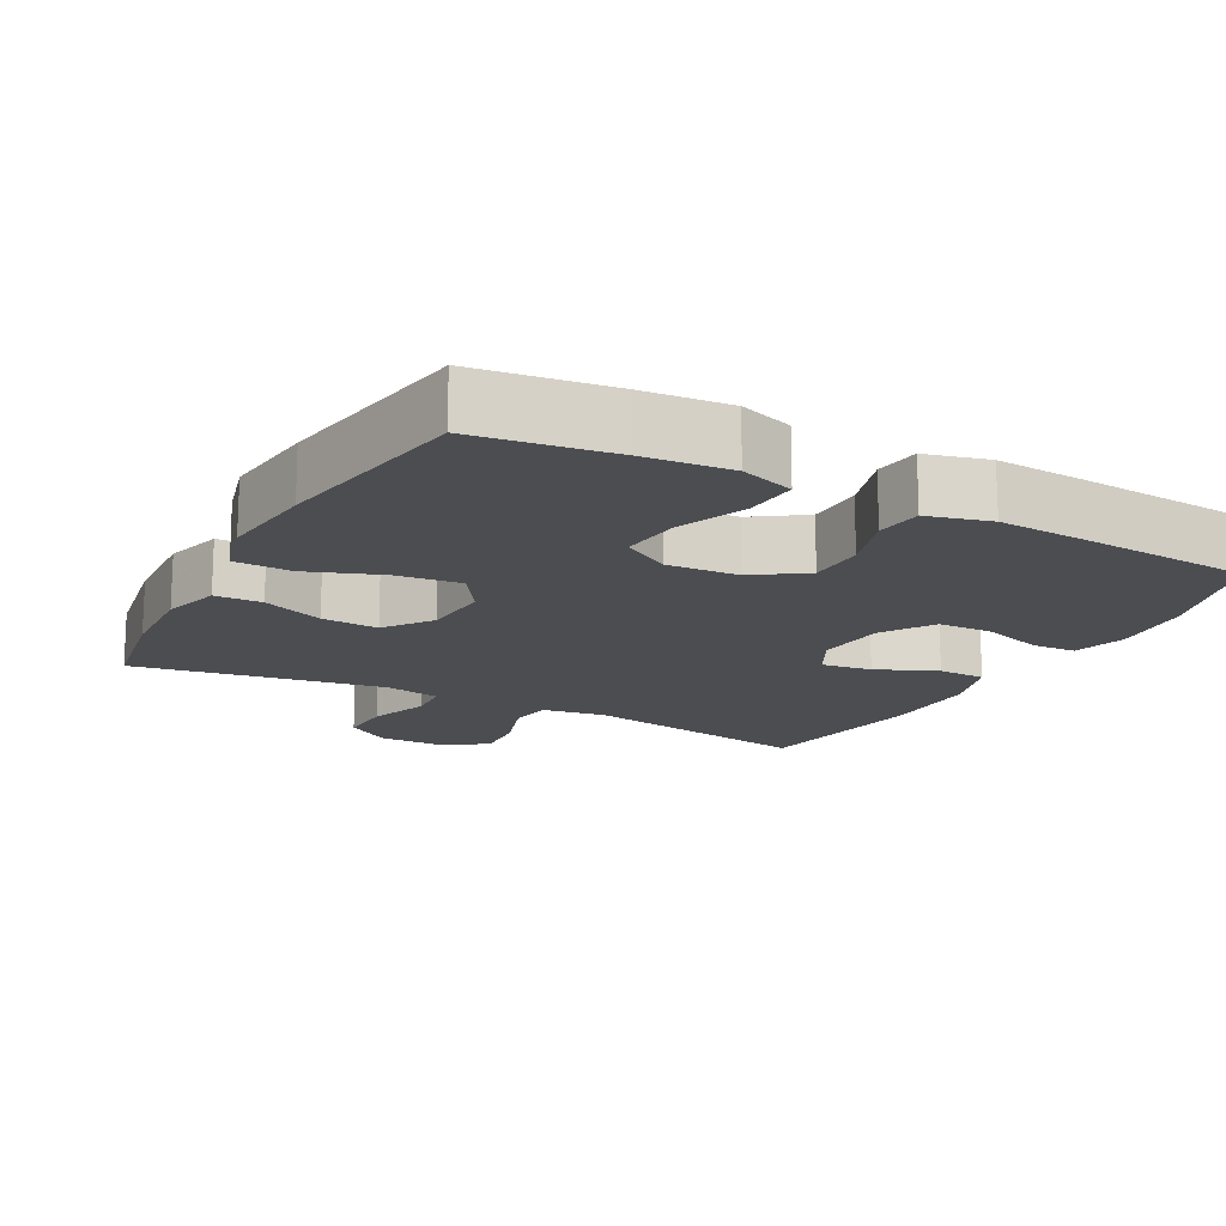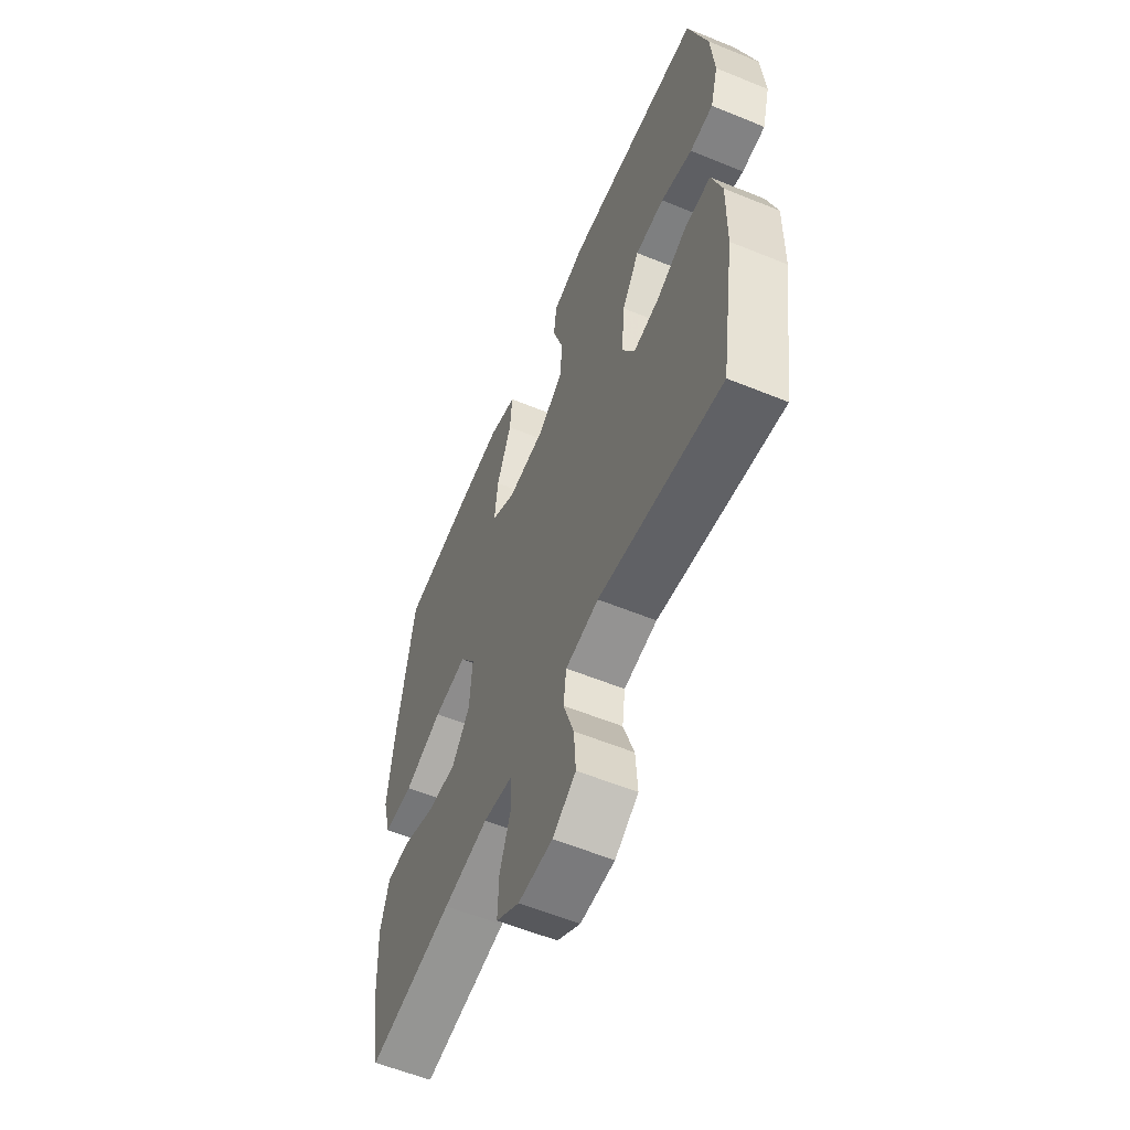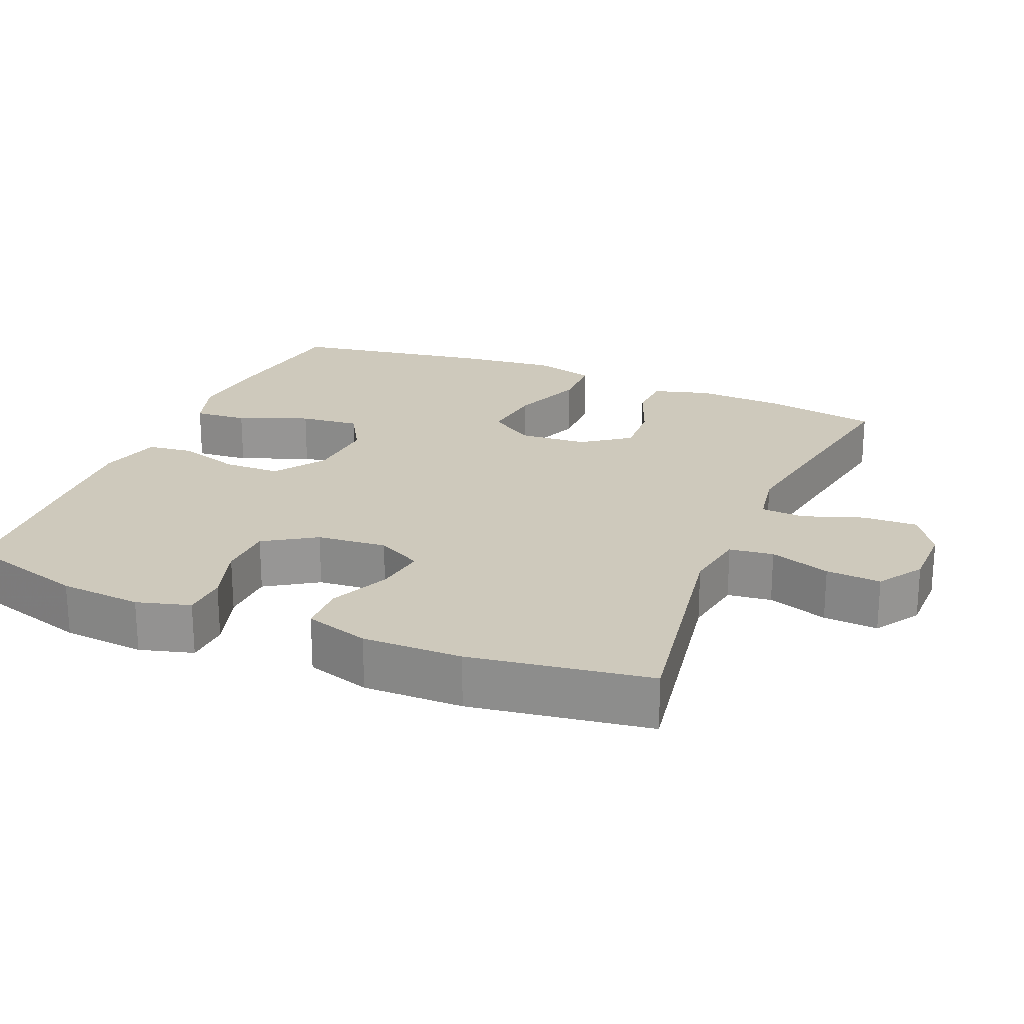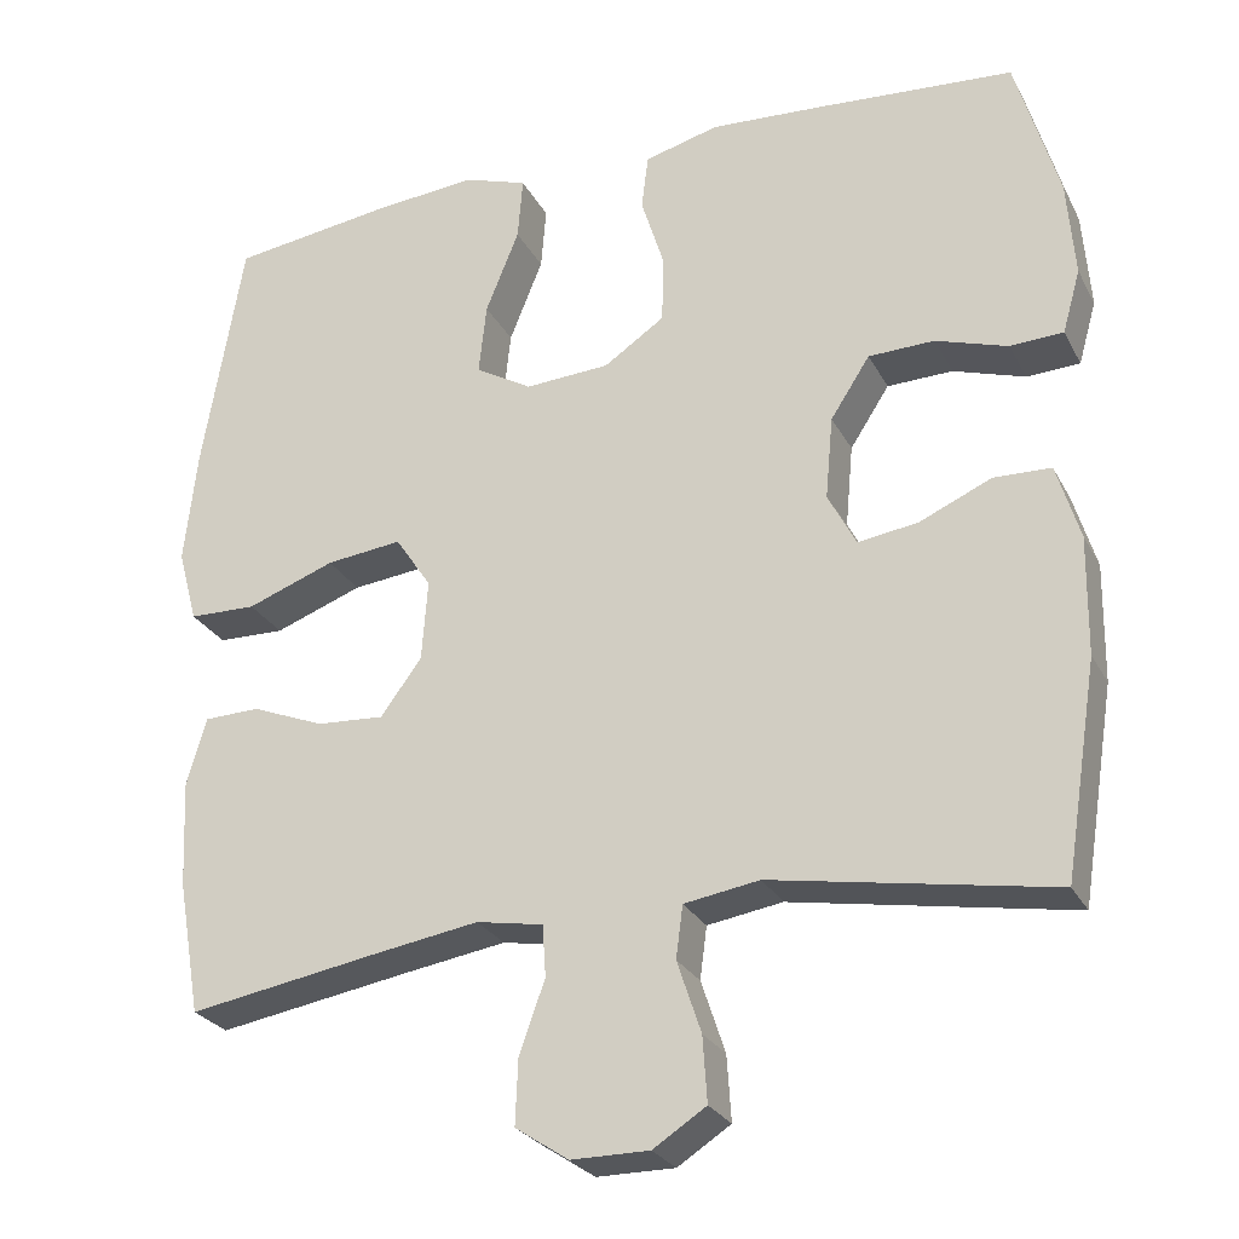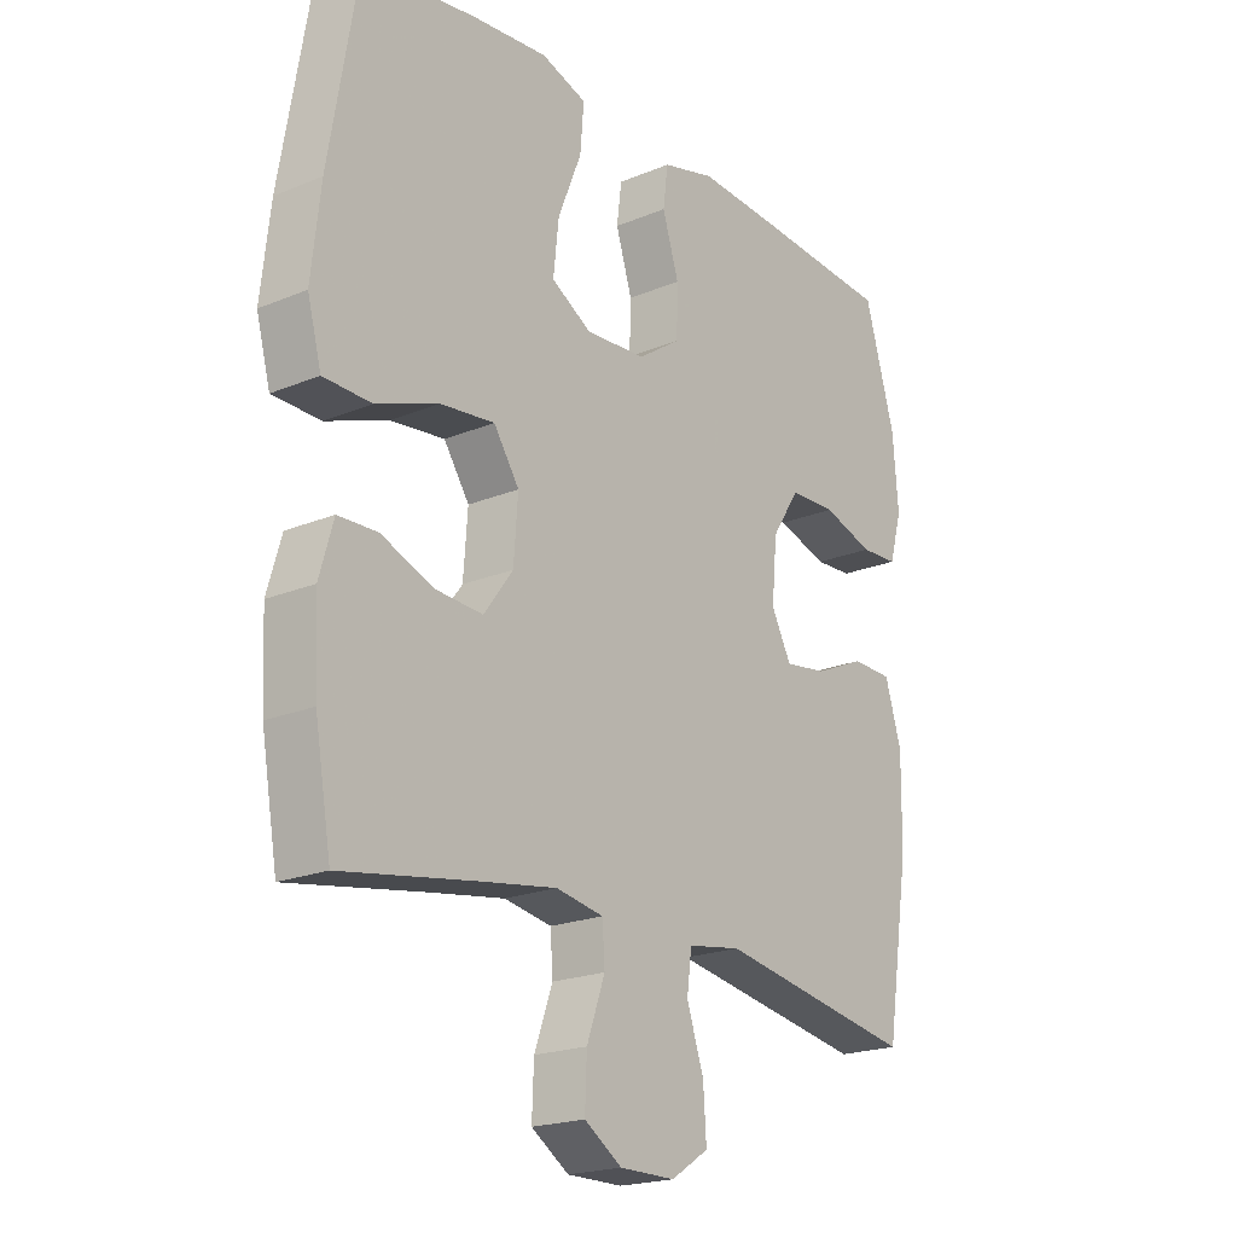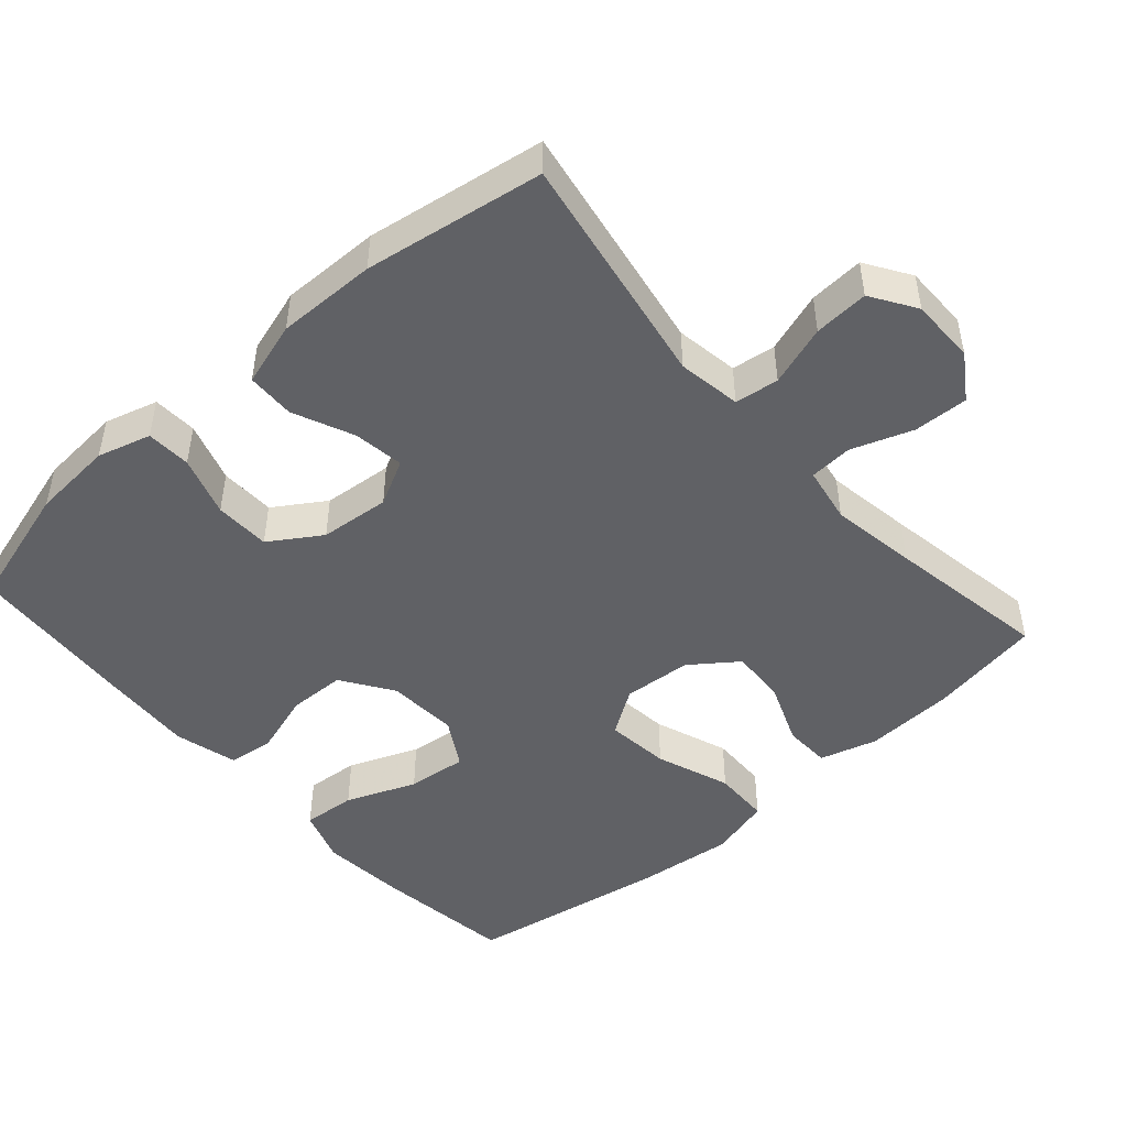
<metadata>
{"format":"obj","ext":"obj","renderer":"f3d","projection":"perspective","resolution":1024,"background":"white","views":[{"elev":-16.0,"azim":-28.2,"up":"+Y"},{"elev":-58.2,"azim":67.1,"up":"+Z"},{"elev":22.4,"azim":112.9,"up":"+Y"},{"elev":-26.4,"azim":22.6,"up":"+Z"},{"elev":-20.4,"azim":-52.9,"up":"+Z"},{"elev":-47.8,"azim":131.4,"up":"+Y"}]}
</metadata>
<code>
v -0.5 0.07 -0.5
v -0.527 0.07 -0.344
v -0.533 0.07 -0.22
v -0.51 0.07 -0.14
v -0.445 0.07 -0.138
v -0.36 0.07 -0.172
v -0.281 0.07 -0.177
v -0.233 0.07 -0.112
v -0.226 0.07 -0.017
v -0.268 0.07 0.046
v -0.357 0.07 0.036
v -0.46 0.07 -0.002
v -0.539 0.07 0
v -0.562 0.07 0.086
v -0.547 0.07 0.221
v -0.5 0.07 0.5
v -0.311 0.07 0.526
v -0.19 0.07 0.537
v -0.115 0.07 0.512
v -0.121 0.07 0.438
v -0.16 0.07 0.341
v -0.169 0.07 0.258
v -0.103 0.07 0.219
v -0.004 0.07 0.225
v 0.067 0.07 0.273
v 0.069 0.07 0.352
v 0.042 0.07 0.438
v 0.05 0.07 0.502
v 0.137 0.07 0.525
v 0.268 0.07 0.517
v 0.5 0.07 0.5
v 0.55 0.07 0.328
v 0.559 0.07 0.214
v 0.538 0.07 0.14
v 0.476 0.07 0.137
v 0.392 0.07 0.164
v 0.315 0.07 0.162
v 0.269 0.07 0.091
v 0.26 0.07 -0.006
v 0.293 0.07 -0.069
v 0.363 0.07 -0.059
v 0.447 0.07 -0.022
v 0.514 0.07 -0.024
v 0.541 0.07 -0.113
v 0.539 0.07 -0.251
v 0.5 0.07 -0.5
v 0.173 0.07 -0.443
v 0.085 0.07 -0.457
v 0.077 0.07 -0.518
v 0.105 0.07 -0.602
v 0.11 0.07 -0.678
v 0.048 0.07 -0.718
v -0.043 0.07 -0.718
v -0.105 0.07 -0.677
v -0.102 0.07 -0.601
v -0.072 0.07 -0.517
v -0.076 0.07 -0.457
v -0.154 0.07 -0.443
v -0.274 0.07 -0.462
v -0.5 0 -0.5
v -0.527 0 -0.344
v -0.533 0 -0.22
v -0.51 0 -0.14
v -0.445 0 -0.138
v -0.36 0 -0.172
v -0.281 0 -0.177
v -0.233 0 -0.112
v -0.226 0 -0.017
v -0.268 0 0.046
v -0.357 0 0.036
v -0.46 0 -0.002
v -0.539 0 0
v -0.562 0 0.086
v -0.547 0 0.221
v -0.5 0 0.5
v -0.311 0 0.526
v -0.19 0 0.537
v -0.115 0 0.512
v -0.121 0 0.438
v -0.16 0 0.341
v -0.169 0 0.258
v -0.103 0 0.219
v -0.004 0 0.225
v 0.067 0 0.273
v 0.069 0 0.352
v 0.042 0 0.438
v 0.05 0 0.502
v 0.137 0 0.525
v 0.268 0 0.517
v 0.5 0 0.5
v 0.55 0 0.328
v 0.559 0 0.214
v 0.538 0 0.14
v 0.476 0 0.137
v 0.392 0 0.164
v 0.315 0 0.162
v 0.269 0 0.091
v 0.26 0 -0.006
v 0.293 0 -0.069
v 0.363 0 -0.059
v 0.447 0 -0.022
v 0.514 0 -0.024
v 0.541 0 -0.113
v 0.539 0 -0.251
v 0.5 0 -0.5
v 0.173 0 -0.443
v 0.085 0 -0.457
v 0.077 0 -0.518
v 0.105 0 -0.602
v 0.11 0 -0.678
v 0.048 0 -0.718
v -0.043 0 -0.718
v -0.105 0 -0.677
v -0.102 0 -0.601
v -0.072 0 -0.517
v -0.076 0 -0.457
v -0.154 0 -0.443
v -0.274 0 -0.462
f 54 55 56
f 53 54 56
f 52 53 56
f 51 52 56
f 50 51 56
f 49 50 56
f 48 49 56 57
f 47 48 57 58
f 45 46 47
f 44 45 47
f 43 44 47
f 42 43 47
f 41 42 47
f 40 41 47 58
f 34 35 36
f 33 34 36
f 32 33 36
f 31 32 36
f 30 31 36
f 29 30 36
f 28 29 36
f 27 28 36
f 26 27 36
f 25 26 36 37
f 24 25 37 38
f 19 20 21
f 18 19 21
f 17 18 21
f 16 17 21
f 15 16 21
f 14 15 21
f 13 14 21
f 12 13 21
f 11 12 21
f 10 11 21 22
f 9 10 22 23
f 4 5 6
f 3 4 6
f 2 3 6
f 1 2 6
f 59 1 6
f 59 6 7
f 59 7 8
f 58 59 8
f 40 58 8
f 39 40 8
f 24 38 39
f 23 24 39
f 9 23 39
f 8 9 39
f 115 114 113
f 115 113 112
f 115 112 111
f 115 111 110
f 115 110 109
f 115 109 108
f 116 115 108 107
f 117 116 107 106
f 106 105 104
f 106 104 103
f 106 103 102
f 106 102 101
f 106 101 100
f 117 106 100 99
f 95 94 93
f 95 93 92
f 95 92 91
f 95 91 90
f 95 90 89
f 95 89 88
f 95 88 87
f 95 87 86
f 95 86 85
f 96 95 85 84
f 97 96 84 83
f 80 79 78
f 80 78 77
f 80 77 76
f 80 76 75
f 80 75 74
f 80 74 73
f 80 73 72
f 80 72 71
f 80 71 70
f 81 80 70 69
f 82 81 69 68
f 65 64 63
f 65 63 62
f 65 62 61
f 65 61 60
f 65 60 118
f 66 65 118
f 67 66 118
f 67 118 117
f 67 117 99
f 67 99 98
f 98 97 83
f 98 83 82
f 98 82 68
f 98 68 67
f 1 60 61 2
f 2 61 62 3
f 3 62 63 4
f 4 63 64 5
f 5 64 65 6
f 6 65 66 7
f 7 66 67 8
f 8 67 68 9
f 9 68 69 10
f 10 69 70 11
f 11 70 71 12
f 12 71 72 13
f 13 72 73 14
f 14 73 74 15
f 15 74 75 16
f 16 75 76 17
f 17 76 77 18
f 18 77 78 19
f 19 78 79 20
f 20 79 80 21
f 21 80 81 22
f 22 81 82 23
f 23 82 83 24
f 24 83 84 25
f 25 84 85 26
f 26 85 86 27
f 27 86 87 28
f 28 87 88 29
f 29 88 89 30
f 30 89 90 31
f 31 90 91 32
f 32 91 92 33
f 33 92 93 34
f 34 93 94 35
f 35 94 95 36
f 36 95 96 37
f 37 96 97 38
f 38 97 98 39
f 39 98 99 40
f 40 99 100 41
f 41 100 101 42
f 42 101 102 43
f 43 102 103 44
f 44 103 104 45
f 45 104 105 46
f 46 105 106 47
f 47 106 107 48
f 48 107 108 49
f 49 108 109 50
f 50 109 110 51
f 51 110 111 52
f 52 111 112 53
f 53 112 113 54
f 54 113 114 55
f 55 114 115 56
f 56 115 116 57
f 57 116 117 58
f 58 117 118 59
f 59 118 60 1

</code>
